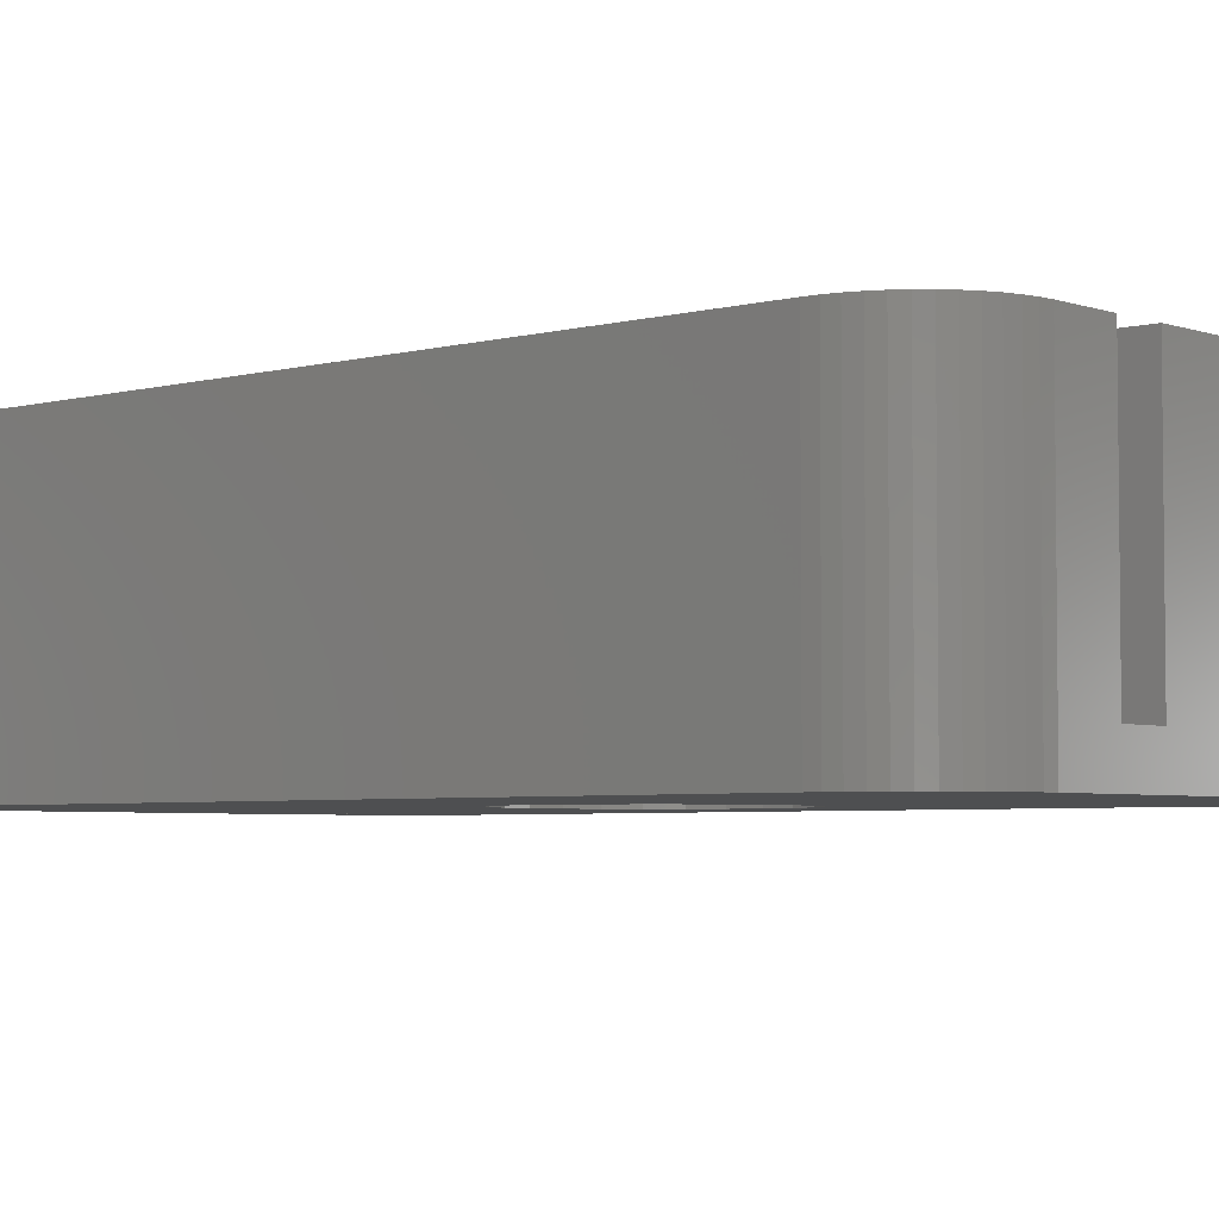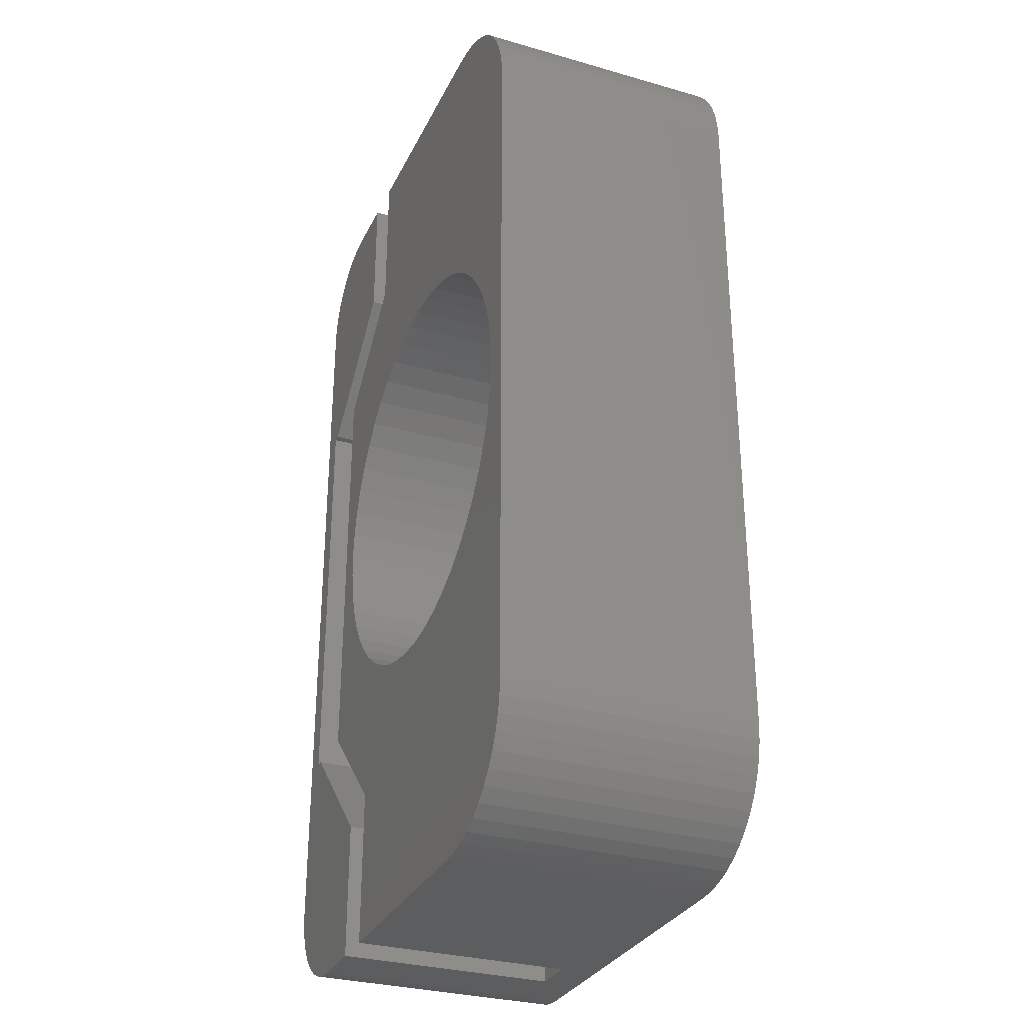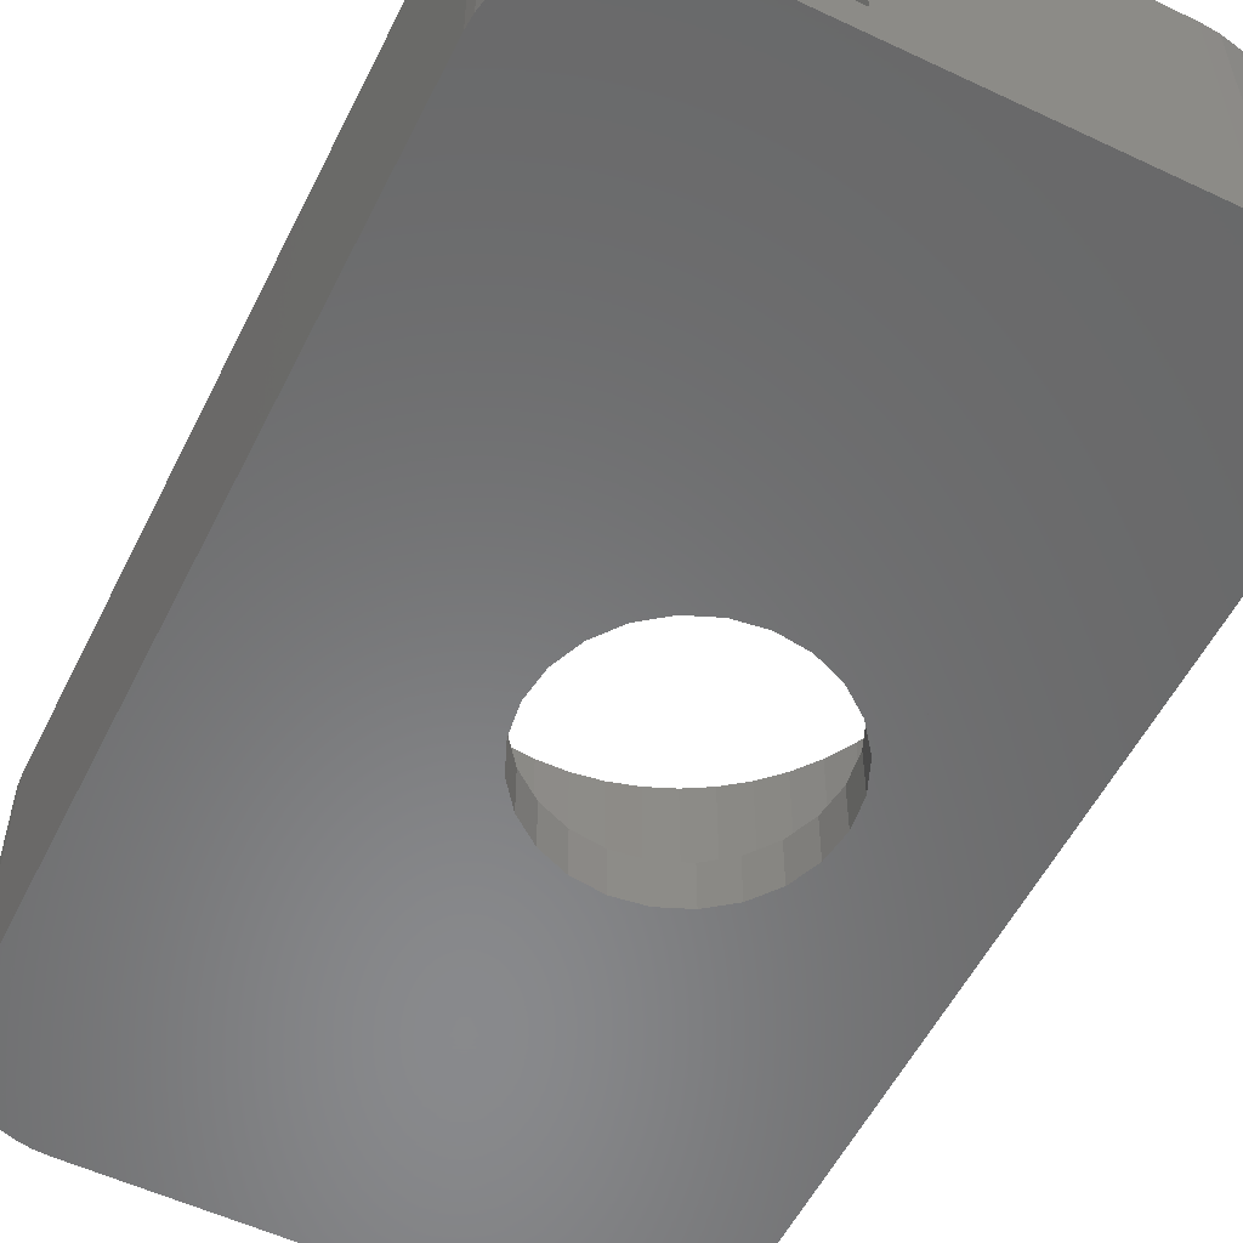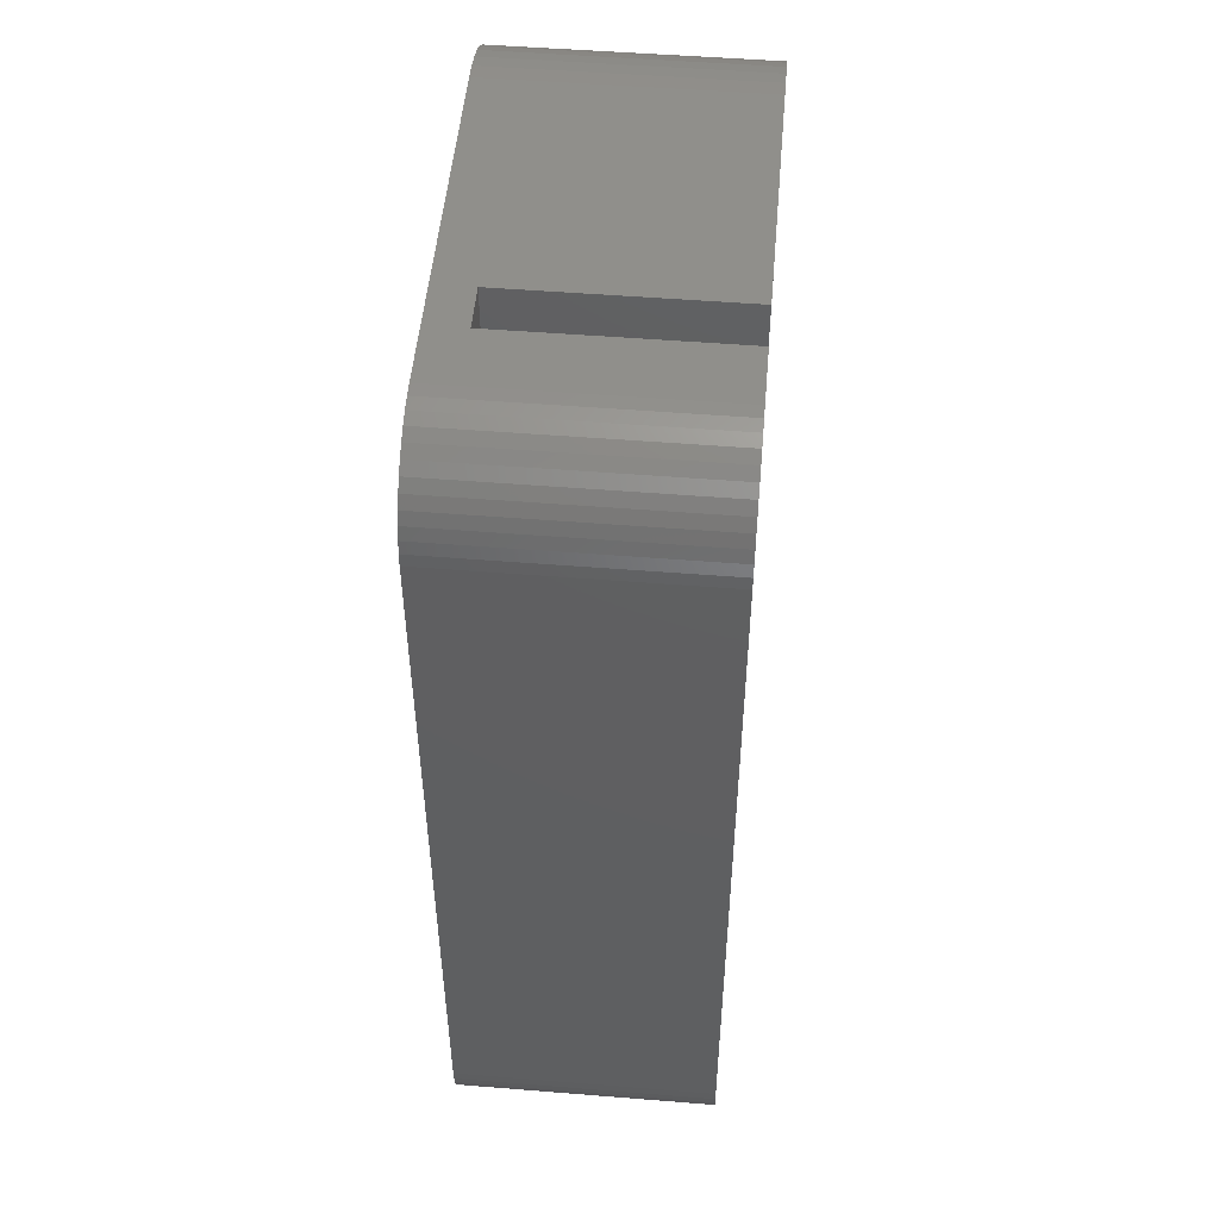
<metadata>
{"format":"stl","ext":"stl","renderer":"f3d","projection":"perspective","resolution":1024,"background":"white","views":[{"elev":-4.2,"azim":-48.4,"up":"+Z"},{"elev":-30.7,"azim":67.6,"up":"+Y"},{"elev":-55.6,"azim":-26.3,"up":"+Z"},{"elev":50.9,"azim":-85.0,"up":"+Y"}]}
</metadata>
<code>
# stl→obj: 297 verts, 592 faces
v 31.01 9.482 8.188
v 31.7 9.967 1.5
v 31.01 9.482 1.5
v 31.7 9.967 8.188
v 34.21 15.97 8.188
v 34.25 15.12 1.5
v 34.25 15.12 8.188
v 34.21 15.97 1.5
v 21.65 18.61 1.5
v 21.27 17.86 8.188
v 21.27 17.86 1.5
v 21.65 18.61 8.188
v 28.89 21.85 8.188
v 28.05 21.98 1.5
v 28.89 21.85 1.5
v 28.05 21.98 8.188
v 22.67 19.96 1.5
v 22.12 19.32 8.188
v 22.12 19.32 1.5
v 22.67 19.96 8.188
v 32.51 19.78 8.188
v 31.9 20.37 1.5
v 32.51 19.78 1.5
v 31.9 20.37 8.188
v 29.71 21.63 8.188
v 29.71 21.63 1.5
v 26.36 21.9 8.188
v 25.54 21.71 1.5
v 26.36 21.9 1.5
v 25.54 21.71 8.188
v 23.3 20.53 8.188
v 23.3 20.53 1.5
v 21 17.05 8.188
v 21 17.05 1.5
v 33.73 12.64 8.188
v 33.35 11.89 1.5
v 33.35 11.89 8.188
v 33.73 12.64 1.5
v 34 13.45 8.188
v 34 13.45 1.5
v 32.33 10.54 1.5
v 32.33 10.54 8.188
v 34.07 16.8 8.188
v 34.07 16.8 1.5
v 31.23 20.88 8.188
v 30.49 21.3 1.5
v 31.23 20.88 1.5
v 30.49 21.3 8.188
v 34.18 14.28 1.5
v 34.18 14.28 8.188
v 33.48 18.39 8.188
v 33.82 17.61 1.5
v 33.82 17.61 8.188
v 33.48 18.39 1.5
v 24.74 21.41 8.188
v 23.99 21.02 1.5
v 24.74 21.41 1.5
v 23.99 21.02 8.188
v 32.88 11.18 8.188
v 32.88 11.18 1.5
v 27.21 21.99 8.188
v 27.21 21.99 1.5
v 33.04 19.11 8.188
v 33.04 19.11 1.5
v 22.49 10.72 8.188
v 23.1 10.13 1.5
v 22.49 10.72 1.5
v 23.1 10.13 8.188
v 20.93 13.7 1.5
v 21.18 12.89 8.188
v 21.18 12.89 1.5
v 20.93 13.7 8.188
v 21.96 11.39 1.5
v 21.96 11.39 8.188
v 20.79 14.53 1.5
v 20.79 14.53 8.188
v 20.82 16.22 1.5
v 20.75 15.38 8.188
v 20.75 15.38 1.5
v 20.82 16.22 8.188
v 21.52 12.11 1.5
v 21.52 12.11 8.188
v 21.9 30.5 1.188
v 21.9 26.08 8.188
v 21.9 26.08 1.188
v 21.9 30.5 8.188
v 20.48 22.68 1.188
v 23.3 25.5 8.188
v 23.3 25.5 1.188
v 20.48 22.68 8.188
v 23.3 30.5 1.188
v 23.3 30.5 8.188
v 31.62 30.47 8.188
v 32.14 30.36 -7.05e-16
v 31.62 30.47 -7.05e-16
v 32.14 30.36 8.188
v 32.63 30.2 -7.05e-16
v 32.63 30.2 8.188
v 33.1 29.96 -7.05e-16
v 33.1 29.96 8.188
v 31.1 30.5 8.188
v 31.1 30.5 -7.05e-16
v 33.54 29.67 8.188
v 33.93 29.33 -7.05e-16
v 33.54 29.67 -7.05e-16
v 33.93 29.33 8.188
v 34.27 28.94 -7.05e-16
v 34.56 28.5 8.188
v 34.56 28.5 -7.05e-16
v 34.27 28.94 8.188
v 34.8 28.03 8.188
v 34.8 28.03 -7.05e-16
v 34.96 27.54 8.188
v 34.96 27.54 -7.05e-16
v 35.07 27.02 8.188
v 35.07 27.02 -7.05e-16
v 17.74 22.18 1.188
v 17.74 8.32 1.688
v 17.74 8.32 1.188
v 17.74 8.32 8.188
v 17.74 22.18 8.188
v 17.74 22.18 1.688
v 35.1 26.5 8.188
v 35.1 26.5 -7.05e-16
v 17.03 2.608 8.188
v 17 27.5 8.188
v 17 3 8.188
v 17.03 27.89 8.188
v 17.1 2.224 8.188
v 17.1 28.28 8.188
v 17.23 1.852 8.188
v 17.23 28.65 8.188
v 17.4 1.5 8.188
v 17.4 29 8.188
v 17.62 1.174 8.188
v 17.62 29.33 8.188
v 17.88 0.8787 8.188
v 18 8.32 8.188
v 18.17 0.6199 8.188
v 21.9 4.42 8.188
v 18.5 0.4019 8.188
v 18.85 0.2284 8.188
v 19.22 0.1022 8.188
v 19.61 0.02567 8.188
v 20 0 8.188
v 21.9 0 8.188
v 17.88 29.62 8.188
v 18 22.18 8.188
v 18.17 29.88 8.188
v 18.5 30.1 8.188
v 18.85 30.27 8.188
v 19.22 30.4 8.188
v 19.61 30.47 8.188
v 20 30.5 8.188
v 18.5 0.4019 1.688
v 18.17 0.6199 9.87e-15
v 18.5 0.4019 9.87e-15
v 17.62 1.174 9.87e-15
v 17.4 1.5 9.87e-15
v 19.22 0.1022 9.87e-15
v 19.61 0.02567 9.87e-15
v 17.23 1.852 9.87e-15
v 17.88 0.8787 9.87e-15
v 20 0 9.87e-15
v 31.1 0 8.188
v 23.3 5 8.188
v 23.3 0 8.188
v 23.77 9.621 8.188
v 24.51 9.199 8.188
v 25.29 8.872 8.188
v 26.11 8.645 8.188
v 26.95 8.523 8.188
v 27.79 8.506 8.188
v 28.64 8.596 8.188
v 29.46 8.791 8.188
v 30.26 9.088 8.188
v 31.62 0.03422 8.188
v 32.14 0.1363 8.188
v 32.63 0.3045 8.188
v 33.1 0.5359 8.188
v 33.54 0.8266 8.188
v 33.93 1.172 8.188
v 34.27 1.565 8.188
v 34.56 2 8.188
v 34.8 2.469 8.188
v 34.96 2.965 8.188
v 35.07 3.478 8.188
v 35.1 4 8.188
v 19.98 8.317 8.188
v 19.98 22.18 8.188
v 18.85 0.2284 9.87e-15
v 17.1 2.224 9.87e-15
v 17.03 2.608 9.87e-15
v 17 3 9.87e-15
v 18 8.32 1.688
v 18 8.32 1.188
v 18.5 7.82 1.188
v 18 7.82 0.7966
v 18.5 7.82 0.7966
v 18 7.82 1.188
v 18 22.18 1.688
v 18 8.32 0.7966
v 21.9 4.42 1.188
v 18 22.18 1.188
v 24.51 9.199 1.5
v 23.9 15.25 1.5
v 23.77 9.621 1.5
v 24.02 14.32 1.5
v 24.38 13.45 1.5
v 24.95 12.7 1.5
v 25.29 8.872 1.5
v 25.7 12.13 1.5
v 26.11 8.645 1.5
v 26.57 11.77 1.5
v 26.95 8.523 1.5
v 27.5 11.65 1.5
v 27.79 8.506 1.5
v 28.43 11.77 1.5
v 28.64 8.596 1.5
v 29.3 12.13 1.5
v 29.46 8.791 1.5
v 30.05 12.7 1.5
v 30.26 9.088 1.5
v 30.62 13.45 1.5
v 30.98 14.32 1.5
v 31.1 15.25 1.5
v 24.02 16.18 1.5
v 24.38 17.05 1.5
v 24.95 17.8 1.5
v 25.7 18.37 1.5
v 26.57 18.73 1.5
v 27.5 18.85 1.5
v 28.43 18.73 1.5
v 29.3 18.37 1.5
v 30.05 17.8 1.5
v 30.62 17.05 1.5
v 30.98 16.18 1.5
v 19.98 22.68 1.188
v 19.98 22.18 1.188
v 20.48 7.817 1.189
v 19.98 8.317 1.189
v 19.98 7.817 1.189
v 35.1 4 7.05e-16
v 21.9 -2.876e-07 1.188
v 23.3 5 1.188
v 23.3 -2.876e-07 1.188
v 35.07 3.478 7.05e-16
v 34.96 2.965 7.05e-16
v 34.8 2.469 7.05e-16
v 34.56 2 7.05e-16
v 34.27 1.565 7.05e-16
v 33.93 1.172 7.05e-16
v 33.54 0.8266 7.05e-16
v 33.1 0.5359 7.05e-16
v 31.1 0 7.05e-16
v 31.62 0.03422 7.05e-16
v 32.63 0.3045 7.05e-16
v 32.14 0.1363 7.05e-16
v 20 30.5 1.41e-15
v 19.61 30.47 1.41e-15
v 17.23 28.65 1.41e-15
v 17.4 29 1.41e-15
v 19.22 30.4 1.41e-15
v 18.85 30.27 1.41e-15
v 17.03 27.89 1.41e-15
v 17.1 28.28 1.41e-15
v 18.5 30.1 1.688
v 18.5 30.1 1.41e-15
v 17.62 29.33 1.41e-15
v 17.88 29.62 1.41e-15
v 17 27.5 1.41e-15
v 18.17 29.88 1.41e-15
v 18 7.82 1.688
v 25.7 18.37 0
v 26.57 18.73 0
v 31.1 15.25 0
v 30.98 16.18 0
v 24.38 17.05 0
v 24.02 16.18 0
v 27.5 18.85 0
v 29.3 12.13 0
v 28.43 11.77 0
v 24.95 17.8 0
v 23.9 15.25 0
v 27.5 11.65 0
v 26.57 11.77 0
v 25.7 12.13 0
v 30.05 12.7 0
v 24.95 12.7 0
v 30.62 13.45 0
v 30.98 14.32 0
v 30.62 17.05 0
v 30.05 17.8 0
v 28.43 18.73 0
v 29.3 18.37 0
v 24.02 14.32 0
v 24.38 13.45 0
f 1 2 3
f 2 1 4
f 5 6 7
f 6 5 8
f 9 10 11
f 10 9 12
f 13 14 15
f 14 13 16
f 17 18 19
f 18 17 20
f 21 22 23
f 22 21 24
f 25 15 26
f 15 25 13
f 27 28 29
f 28 27 30
f 31 17 32
f 17 31 20
f 11 33 34
f 33 11 10
f 35 36 37
f 36 35 38
f 39 38 35
f 38 39 40
f 4 41 2
f 41 4 42
f 43 8 5
f 8 43 44
f 45 46 47
f 46 45 48
f 7 49 50
f 49 7 6
f 48 26 46
f 26 48 25
f 51 52 53
f 52 51 54
f 55 56 57
f 56 55 58
f 59 41 42
f 41 59 60
f 61 29 62
f 29 61 27
f 58 32 56
f 32 58 31
f 50 40 39
f 40 50 49
f 37 60 59
f 60 37 36
f 63 54 51
f 54 63 64
f 21 64 63
f 64 21 23
f 16 62 14
f 62 16 61
f 19 12 9
f 12 19 18
f 24 47 22
f 47 24 45
f 30 57 28
f 57 30 55
f 53 44 43
f 44 53 52
f 65 66 67
f 66 65 68
f 69 70 71
f 70 69 72
f 73 65 67
f 65 73 74
f 75 72 69
f 72 75 76
f 77 78 79
f 78 77 80
f 79 76 75
f 76 79 78
f 81 74 73
f 74 81 82
f 71 82 81
f 82 71 70
f 34 80 77
f 80 34 33
f 83 84 85
f 84 83 86
f 87 88 89
f 88 87 90
f 88 91 89
f 91 88 92
f 93 94 95
f 94 93 96
f 96 97 94
f 97 96 98
f 98 99 97
f 99 98 100
f 101 95 102
f 95 101 93
f 103 104 105
f 104 103 106
f 107 108 109
f 108 107 110
f 109 111 112
f 111 109 108
f 112 113 114
f 113 112 111
f 104 110 107
f 110 104 106
f 114 115 116
f 115 114 113
f 100 105 99
f 105 100 103
f 117 118 119
f 118 117 120
f 120 117 121
f 121 117 122
f 116 123 124
f 123 116 115
f 125 126 127
f 126 125 128
f 128 125 129
f 128 129 130
f 130 129 131
f 130 131 132
f 132 131 133
f 132 133 134
f 134 133 135
f 134 135 136
f 136 135 120
f 120 135 137
f 120 137 138
f 138 137 139
f 138 139 140
f 140 139 141
f 140 141 142
f 140 142 143
f 140 143 144
f 140 144 145
f 140 145 146
f 136 121 147
f 121 136 120
f 147 121 148
f 147 148 149
f 149 148 84
f 149 84 150
f 150 84 151
f 151 84 152
f 152 84 153
f 153 84 154
f 154 84 86
f 155 156 157
f 156 155 139
f 139 155 141
f 133 158 135
f 158 133 159
f 144 160 161
f 160 144 143
f 131 159 133
f 159 131 162
f 139 163 156
f 163 139 137
f 145 161 164
f 161 145 144
f 165 166 167
f 166 165 168
f 168 165 169
f 169 165 170
f 170 165 171
f 171 165 172
f 172 165 173
f 173 165 174
f 174 165 175
f 175 165 176
f 176 165 1
f 1 165 4
f 4 165 177
f 4 177 178
f 4 178 42
f 42 178 179
f 42 179 59
f 59 179 180
f 59 180 37
f 37 180 181
f 37 181 35
f 35 181 182
f 35 182 39
f 39 182 183
f 39 183 50
f 50 183 7
f 90 33 88
f 33 90 80
f 80 90 78
f 88 33 10
f 88 10 12
f 88 12 18
f 88 18 20
f 88 20 31
f 88 31 58
f 88 58 92
f 92 58 101
f 101 58 55
f 101 55 30
f 101 30 27
f 101 27 61
f 101 61 16
f 101 16 13
f 101 13 25
f 101 25 48
f 101 48 45
f 101 45 93
f 93 45 24
f 93 24 96
f 96 24 21
f 96 21 98
f 98 21 63
f 98 63 100
f 100 63 51
f 100 51 103
f 103 51 53
f 103 53 106
f 106 53 43
f 106 43 110
f 110 43 5
f 110 5 7
f 110 7 183
f 110 183 184
f 110 184 108
f 108 184 185
f 108 185 111
f 111 185 186
f 111 186 113
f 113 186 187
f 113 187 115
f 115 187 188
f 115 188 123
f 189 76 190
f 76 189 72
f 72 189 166
f 190 76 78
f 190 78 90
f 72 166 70
f 70 166 82
f 82 166 74
f 74 166 65
f 65 166 68
f 68 166 168
f 142 157 191
f 157 142 155
f 155 142 141
f 135 163 137
f 163 135 158
f 129 162 131
f 162 129 192
f 125 192 129
f 192 125 193
f 127 193 125
f 193 127 194
f 143 191 160
f 191 143 142
f 119 195 196
f 195 119 118
f 197 198 199
f 198 197 200
f 118 138 195
f 138 118 120
f 148 122 201
f 122 148 121
f 202 196 199
f 197 140 203
f 140 197 138
f 138 197 199
f 138 199 196
f 138 196 195
f 201 117 204
f 117 201 122
f 199 198 202
f 205 206 207
f 206 205 208
f 208 205 209
f 209 205 210
f 210 205 211
f 210 211 212
f 212 211 213
f 212 213 214
f 214 213 215
f 214 215 216
f 216 215 217
f 216 217 218
f 218 217 219
f 218 219 220
f 220 219 221
f 220 221 222
f 222 221 223
f 222 223 224
f 224 223 3
f 224 3 225
f 225 3 226
f 226 3 2
f 226 2 47
f 47 2 22
f 22 2 41
f 22 41 23
f 23 41 60
f 23 60 64
f 64 60 36
f 64 36 54
f 54 36 38
f 54 38 52
f 52 38 40
f 52 40 44
f 44 40 49
f 44 49 8
f 8 49 6
f 75 77 79
f 77 75 69
f 77 69 34
f 34 69 71
f 34 71 11
f 11 71 81
f 11 81 9
f 9 81 73
f 9 73 19
f 19 73 67
f 19 67 17
f 17 67 66
f 17 66 32
f 32 66 207
f 32 207 56
f 56 207 206
f 56 206 227
f 56 227 57
f 57 227 228
f 57 228 229
f 57 229 28
f 28 229 230
f 28 230 29
f 29 230 231
f 29 231 62
f 62 231 232
f 62 232 14
f 14 232 233
f 14 233 15
f 15 233 234
f 15 234 26
f 26 234 235
f 26 235 46
f 46 235 236
f 46 236 47
f 47 236 237
f 47 237 226
f 175 223 221
f 223 175 176
f 176 3 223
f 3 176 1
f 169 211 205
f 211 169 170
f 170 213 211
f 213 170 171
f 168 205 207
f 205 168 169
f 173 219 217
f 219 173 174
f 174 221 219
f 221 174 175
f 171 215 213
f 215 171 172
f 172 217 215
f 217 172 173
f 68 207 66
f 207 68 168
f 87 238 239
f 239 90 87
f 90 239 190
f 240 241 242
f 124 188 243
f 188 124 123
f 84 204 85
f 204 84 201
f 201 84 148
f 203 146 244
f 146 203 140
f 167 245 246
f 245 167 166
f 166 240 245
f 240 166 189
f 240 189 241
f 243 187 247
f 187 243 188
f 247 186 248
f 186 247 187
f 248 185 249
f 185 248 186
f 249 184 250
f 184 249 185
f 250 183 251
f 183 250 184
f 251 182 252
f 182 251 183
f 182 253 252
f 253 182 181
f 181 254 253
f 254 181 180
f 177 255 256
f 255 177 165
f 180 257 254
f 257 180 179
f 179 258 257
f 258 179 178
f 178 256 258
f 256 178 177
f 153 259 260
f 259 153 154
f 134 261 132
f 261 134 262
f 151 263 264
f 263 151 152
f 130 265 128
f 265 130 266
f 267 264 268
f 264 267 151
f 151 267 150
f 147 269 136
f 269 147 270
f 128 271 126
f 271 128 265
f 136 262 134
f 262 136 269
f 147 272 270
f 272 147 149
f 132 266 130
f 266 132 261
f 149 268 272
f 268 149 267
f 267 149 150
f 152 260 263
f 260 152 153
f 196 273 200
f 273 196 195
f 197 196 200
f 196 197 204
f 204 197 238
f 204 238 85
f 85 238 87
f 85 87 89
f 85 89 83
f 83 89 91
f 196 117 119
f 117 196 204
f 246 203 244
f 197 242 238
f 242 197 203
f 242 203 240
f 240 203 245
f 245 203 246
f 238 241 239
f 241 238 242
f 231 274 275
f 274 231 230
f 237 276 226
f 276 237 277
f 126 194 127
f 194 126 271
f 278 227 279
f 227 278 228
f 232 275 280
f 275 232 231
f 218 281 282
f 281 218 220
f 283 228 278
f 228 283 229
f 230 283 274
f 283 230 229
f 279 206 284
f 206 279 227
f 214 285 286
f 285 214 216
f 212 286 287
f 286 212 214
f 220 288 281
f 288 220 222
f 210 287 289
f 287 210 212
f 225 290 224
f 290 225 291
f 224 288 222
f 288 224 290
f 235 292 236
f 292 235 293
f 234 294 295
f 294 234 233
f 296 209 297
f 209 296 208
f 236 277 237
f 277 236 292
f 226 291 225
f 291 226 276
f 235 295 293
f 295 235 234
f 284 208 296
f 208 284 206
f 297 210 289
f 210 297 209
f 154 83 259
f 83 154 86
f 102 91 101
f 91 102 259
f 91 259 83
f 101 91 92
f 255 246 164
f 246 255 165
f 246 165 167
f 164 244 145
f 244 164 246
f 145 244 146
f 216 282 285
f 282 216 218
f 233 280 294
f 280 233 232
f 265 194 271
f 194 265 193
f 193 265 266
f 193 266 192
f 192 266 261
f 192 261 162
f 162 261 262
f 162 262 159
f 159 262 269
f 159 269 158
f 158 269 270
f 158 270 163
f 163 270 272
f 163 272 156
f 156 272 268
f 156 268 157
f 157 268 264
f 157 264 191
f 191 264 263
f 191 263 160
f 160 263 260
f 160 260 161
f 161 260 259
f 161 259 164
f 164 259 279
f 279 259 278
f 278 259 102
f 164 279 284
f 278 102 283
f 283 102 274
f 274 102 275
f 275 102 280
f 280 102 294
f 294 102 295
f 295 102 293
f 293 102 292
f 292 102 277
f 277 102 276
f 164 297 255
f 297 164 296
f 296 164 284
f 255 297 289
f 255 289 287
f 255 287 286
f 255 286 285
f 255 285 282
f 255 282 281
f 255 281 288
f 255 288 290
f 255 290 291
f 255 291 276
f 255 276 102
f 255 102 95
f 255 95 256
f 256 95 94
f 256 94 258
f 258 94 97
f 258 97 257
f 257 97 99
f 257 99 254
f 254 99 105
f 254 105 253
f 253 105 104
f 253 104 252
f 252 104 107
f 252 107 251
f 251 107 109
f 251 109 250
f 250 109 112
f 250 112 249
f 249 112 114
f 249 114 248
f 248 114 116
f 248 116 247
f 247 116 124
f 247 124 243
f 190 241 189
f 241 190 239

</code>
